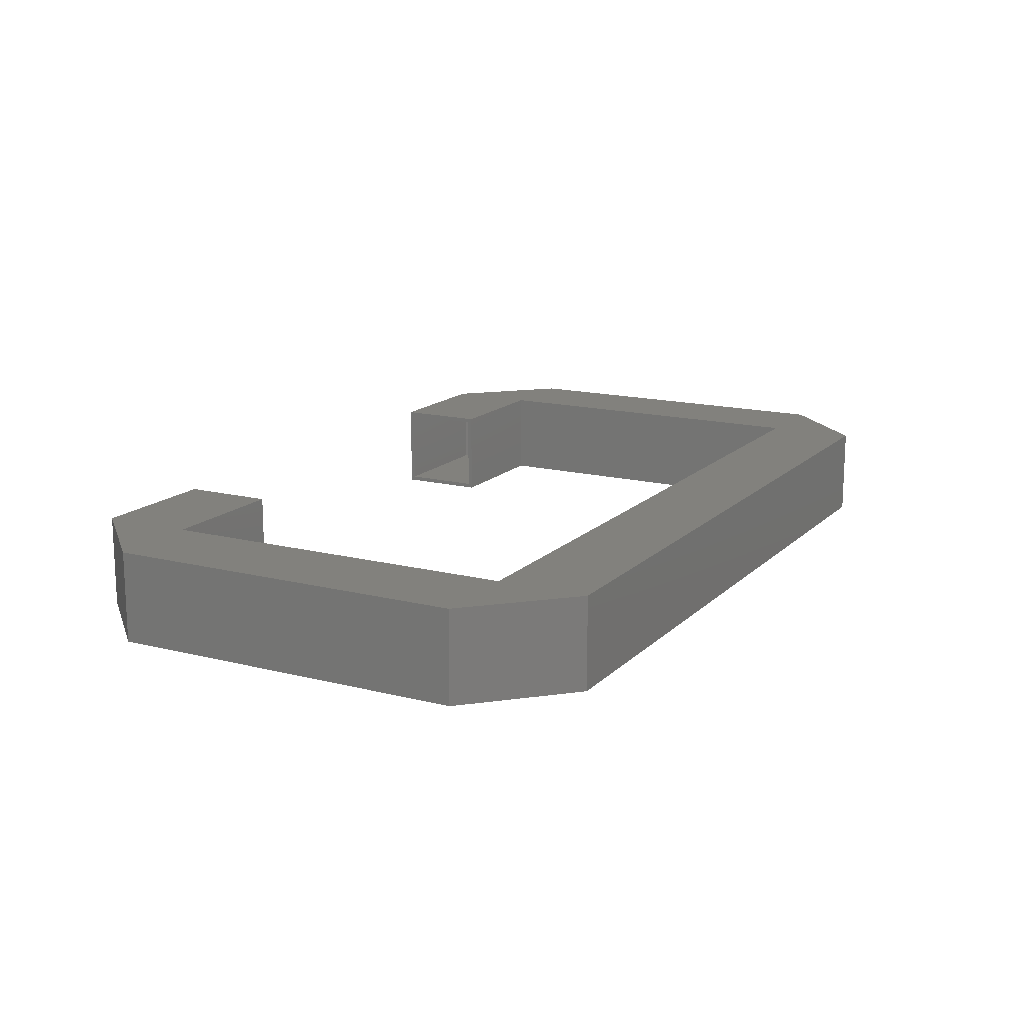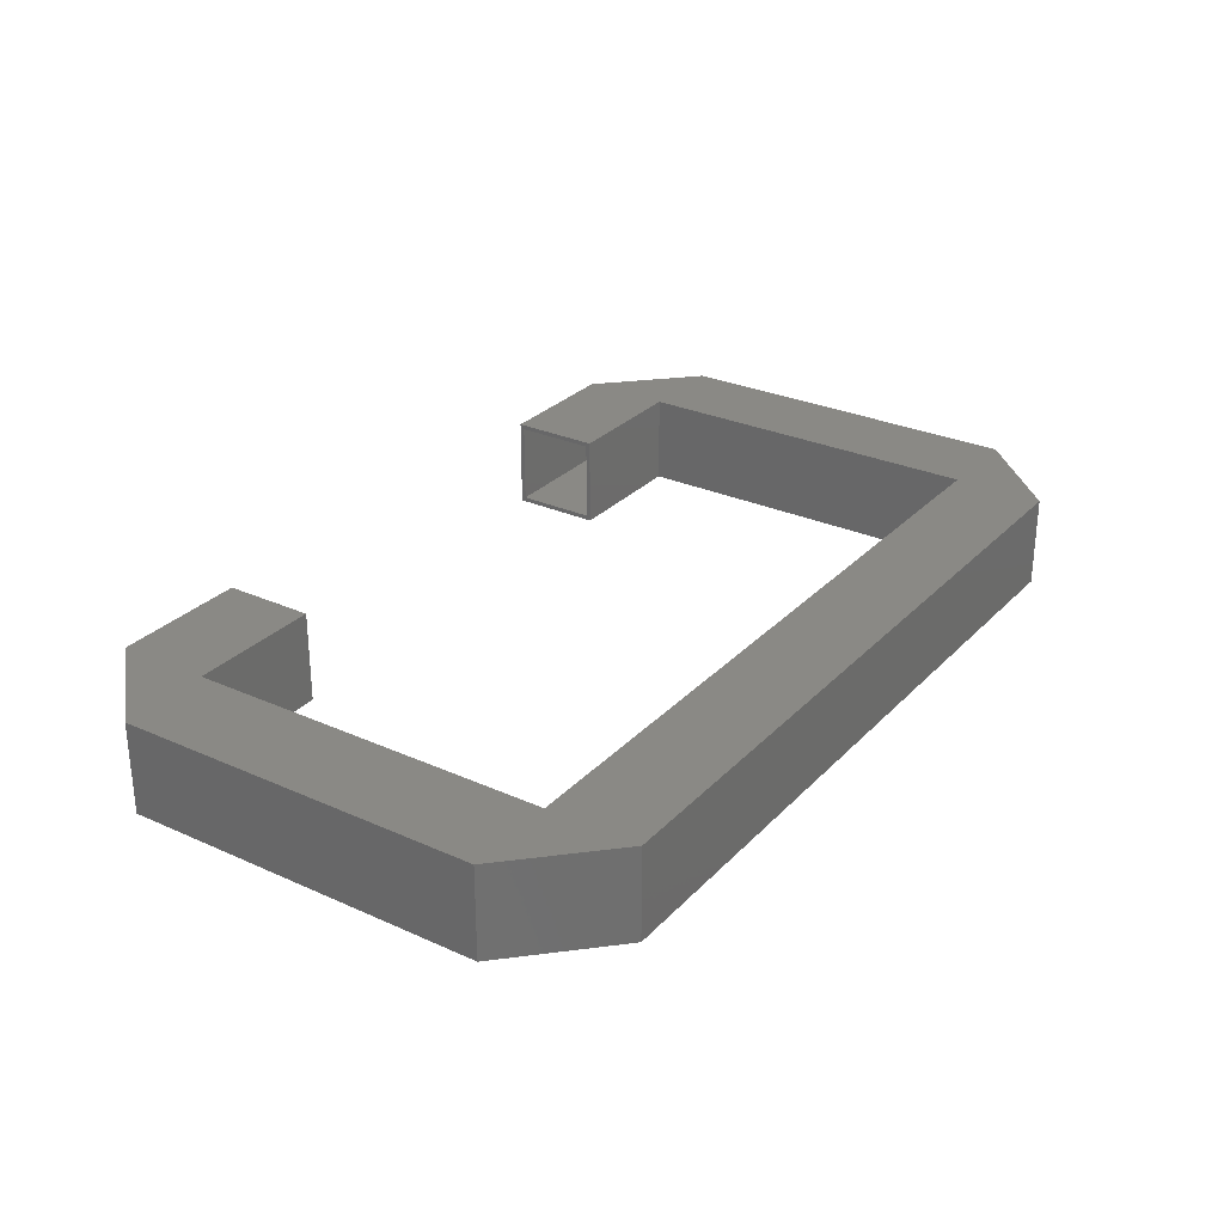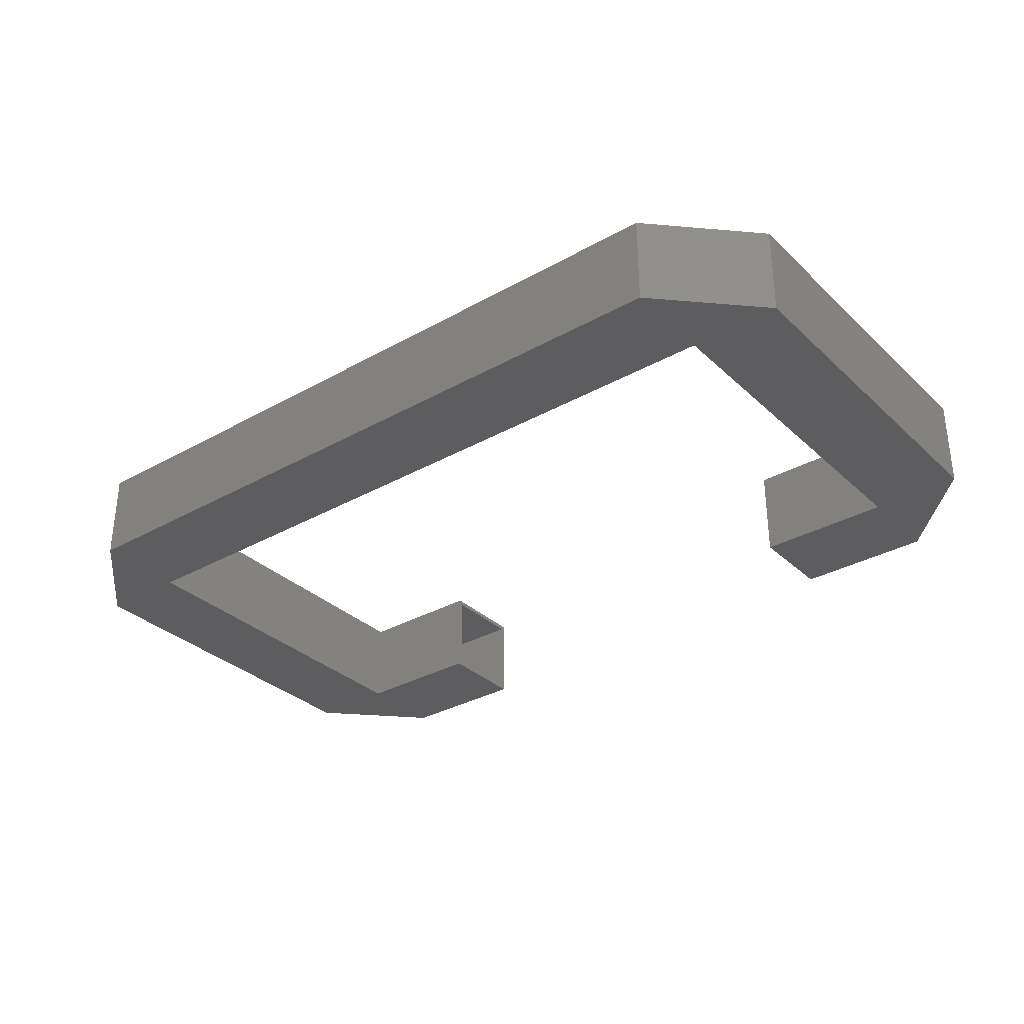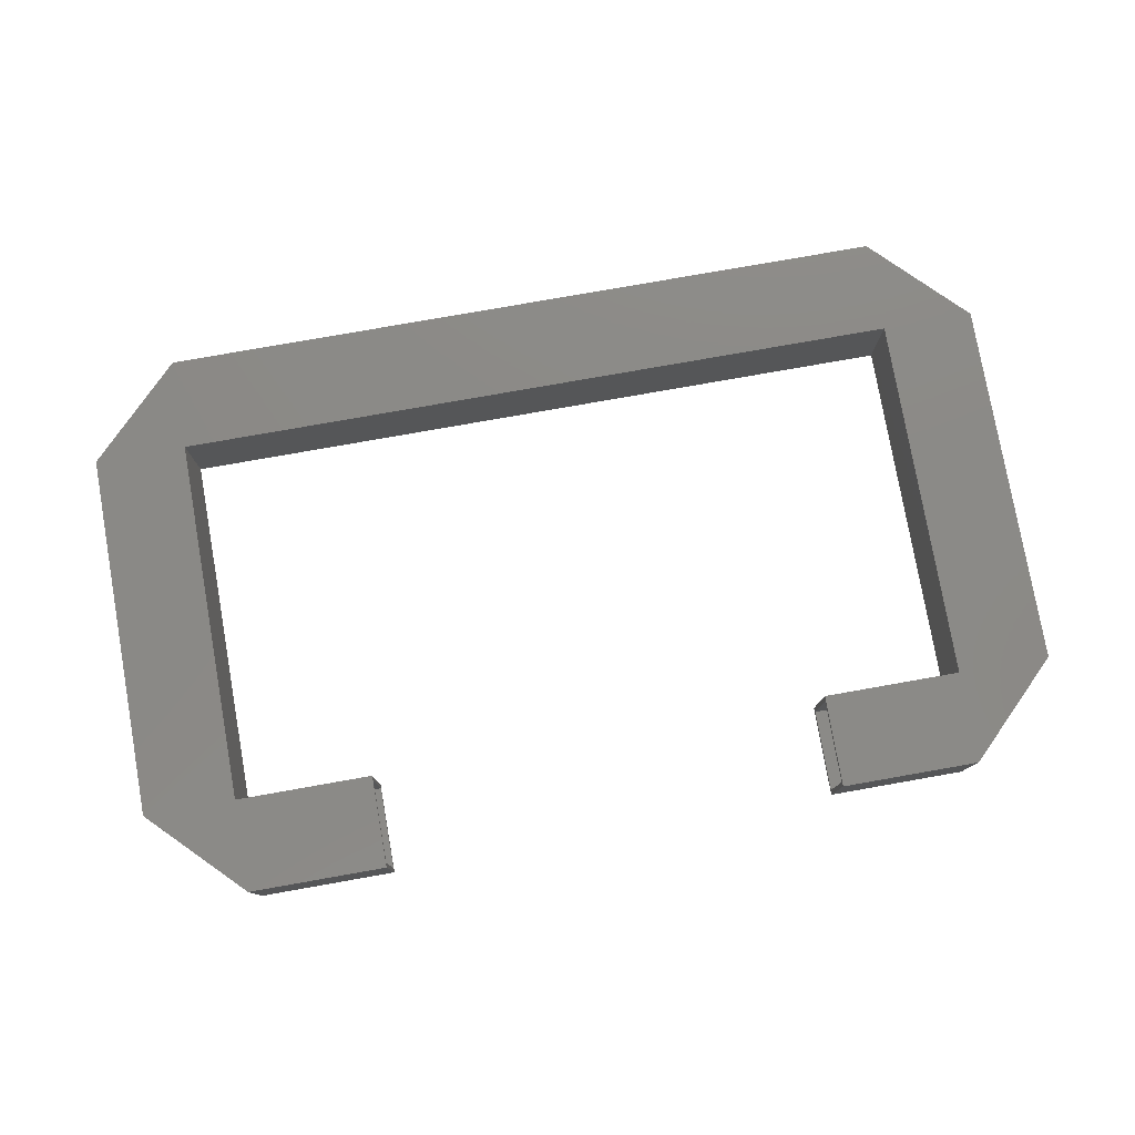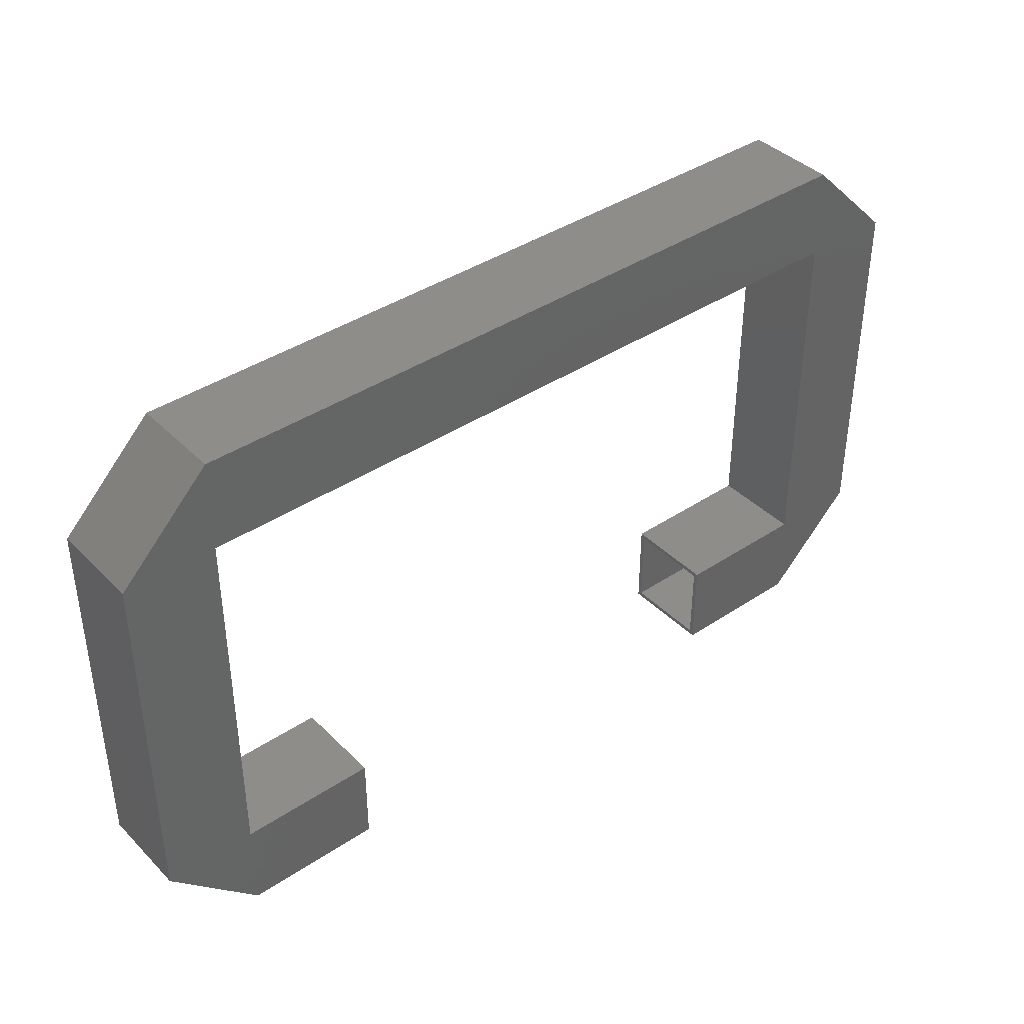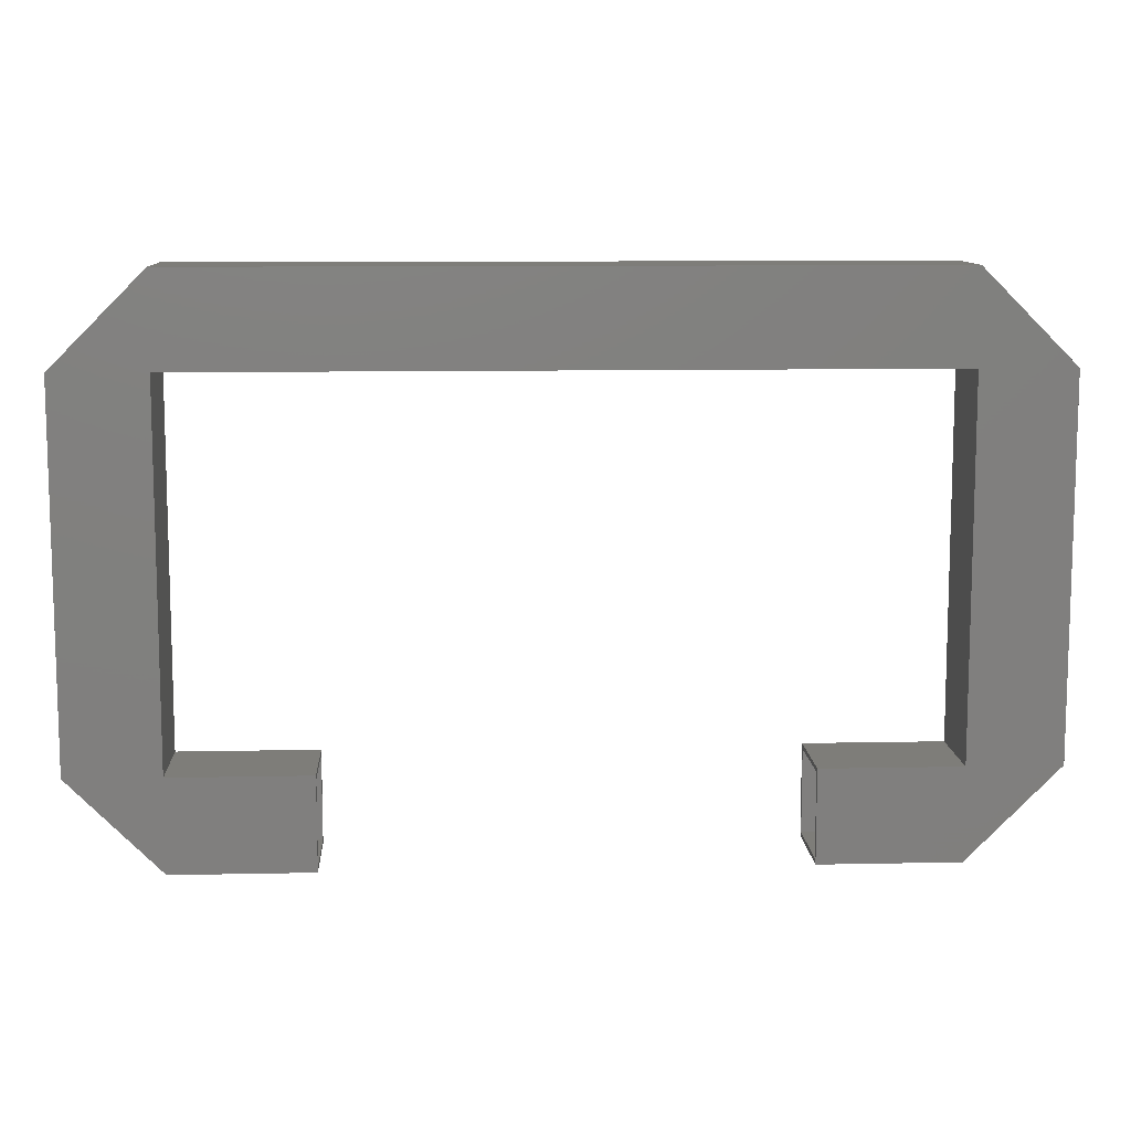
<metadata>
{"format":"stl","ext":"stl","renderer":"f3d","projection":"perspective","resolution":1024,"background":"white","views":[{"elev":15.3,"azim":-61.7,"up":"+Y"},{"elev":28.6,"azim":-56.0,"up":"+Y"},{"elev":-32.5,"azim":38.1,"up":"+Y"},{"elev":78.4,"azim":170.0,"up":"+Y"},{"elev":39.8,"azim":-39.5,"up":"+Z"},{"elev":10.2,"azim":177.0,"up":"+Z"}]}
</metadata>
<code>
# stl→obj: 148 verts, 296 faces
v -100 -10 59
v -100 -10 20
v -84.5 -10 59
v -80 -10 60
v -84.22 -10 60
v -80 -10 20
v -80 -10 0
v -50 -10 20
v -50 -10 0
v -100 -10 60
v -80 10 59
v -80 10 20
v -84.5 10 59
v -100 10 60
v -84.22 10 60
v -100 10 20
v -80 10 4.441e-15
v -50 10 20
v -50 10 4.441e-15
v -80 10 60
v -100 1.676e-14 59
v -100 10 59
v -100 1.648e-14 60
v -80 1.232e-14 59
v -80 1.204e-14 60
v -80 -10 59
v -50 9 19
v -50 -9 19
v -50 -9 1
v -50 9 1
v -80 -9 1
v -81 -9 19
v -84.5 -9 59
v -81 -9 59
v -99 -9 20
v -99 -9 59
v -99 -9 60
v -84.22 -9 60
v -99 9 20
v -84.5 9 59
v -99 9 59
v -81 9 19
v -81 9 59
v -80 9 1
v -84.22 9 60
v -81 9 60
v -99 1.654e-14 59
v -99 9 60
v -99 1.626e-14 60
v -81 1.255e-14 59
v -81 1.226e-14 60
v -81 -9 60
v -1 10 100
v -80 10 120
v -1 10 120
v -80 10 100
v -100 10 100
v 1 10 120
v -100 -10 100
v -80 -10 100
v -80 -10 120
v 1 -10 120
v 1 -10 100
v -1 7.893e-17 100
v 1 -7.893e-17 100
v -1 7.893e-17 120
v 1 -7.893e-17 120
v -1 -10 120
v -81 9 101
v -1 9 119
v -80 9 119
v 1 9 101
v -99 9 100
v 1 9 119
v -1 -9 101
v -80 -9 119
v -1 -9 119
v -81 -9 101
v -99 -9 100
v -1 7.893e-17 101
v 1 -7.893e-17 101
v 1 -7.893e-17 119
v 1 -9 119
v -1 7.893e-17 119
v 100 10 59
v 100 10 20
v 84.5 10 59
v 80 10 60
v 84.22 10 60
v 80 10 20
v 80 10 0
v 50 10 20
v 50 10 0
v 100 10 60
v 80 -10 59
v 80 -10 20
v 84.5 -10 59
v 100 -10 60
v 84.22 -10 60
v 100 -10 20
v 80 -10 4.441e-15
v 50 -10 20
v 50 -10 4.441e-15
v 80 -10 60
v 100 -1.676e-14 59
v 100 -1.648e-14 60
v 100 -10 59
v 80 -1.232e-14 59
v 80 10 59
v 80 -1.204e-14 60
v 50 9 1
v 50 -9 1
v 50 -9 19
v 50 9 19
v 80 9 1
v 81 9 19
v 84.5 9 59
v 81 9 59
v 99 9 20
v 99 9 59
v 99 9 60
v 84.22 9 60
v 99 -9 20
v 84.5 -9 59
v 99 -9 59
v 81 -9 19
v 81 -9 59
v 80 -9 1
v 84.22 -9 60
v 81 -9 60
v 99 -1.654e-14 59
v 99 -1.626e-14 60
v 99 -9 60
v 81 -1.255e-14 59
v 81 9 60
v 81 -1.226e-14 60
v 80 -10 120
v 80 -10 100
v 100 -10 100
v 100 10 100
v 80 10 100
v 80 10 120
v 81 -9 101
v 80 -9 119
v 99 -9 100
v 80 9 119
v 81 9 101
v 99 9 100
f 1 2 3
f 3 4 5
f 6 3 2
f 3 6 4
f 7 6 2
f 6 7 8
f 8 7 9
f 2 1 10
f 11 12 13
f 13 14 15
f 16 13 12
f 13 16 14
f 17 12 18
f 17 18 19
f 12 17 16
f 12 11 20
f 16 21 22
f 2 21 16
f 10 21 2
f 21 10 23
f 16 22 14
f 20 24 12
f 24 20 25
f 6 24 26
f 24 6 12
f 6 26 4
f 12 8 18
f 8 12 6
f 18 27 19
f 18 28 27
f 28 8 29
f 8 28 18
f 30 19 27
f 29 19 30
f 29 9 19
f 9 29 8
f 7 19 9
f 19 7 17
f 7 16 17
f 16 7 2
f 31 28 29
f 32 33 34
f 33 35 36
f 33 32 35
f 28 31 32
f 32 31 35
f 33 37 38
f 37 33 36
f 39 40 41
f 42 40 39
f 40 42 43
f 44 42 39
f 44 27 42
f 27 44 30
f 43 45 40
f 45 43 46
f 47 41 48
f 41 47 39
f 47 48 49
f 35 47 36
f 47 35 39
f 42 50 43
f 32 50 42
f 34 50 32
f 50 34 51
f 51 34 52
f 32 27 28
f 27 32 42
f 44 29 30
f 29 44 31
f 35 44 39
f 44 35 31
f 53 54 55
f 56 54 53
f 56 57 54
f 56 15 57
f 11 15 56
f 15 11 13
f 57 15 14
f 55 54 58
f 57 14 22
f 59 5 60
f 1 5 59
f 5 1 3
f 60 61 59
f 61 60 62
f 62 60 63
f 60 5 4
f 60 4 26
f 23 22 21
f 22 23 57
f 59 23 10
f 23 59 57
f 59 10 1
f 56 25 20
f 25 56 60
f 26 25 60
f 25 26 24
f 56 20 11
f 63 64 65
f 60 64 63
f 56 64 60
f 64 56 53
f 58 66 67
f 54 66 58
f 61 66 54
f 66 61 68
f 68 61 62
f 59 54 57
f 54 59 61
f 40 48 41
f 48 40 45
f 69 70 71
f 70 69 72
f 73 69 71
f 45 73 48
f 73 45 69
f 69 45 46
f 70 72 74
f 34 38 52
f 38 34 33
f 75 76 77
f 78 76 75
f 78 79 76
f 38 78 52
f 78 38 79
f 79 38 37
f 73 49 48
f 49 73 79
f 37 49 79
f 49 37 47
f 47 37 36
f 51 46 43
f 51 43 50
f 46 51 69
f 78 51 52
f 51 78 69
f 72 80 81
f 69 80 72
f 78 80 69
f 80 78 75
f 77 82 83
f 77 84 82
f 76 84 77
f 71 84 76
f 84 71 70
f 76 73 71
f 73 76 79
f 85 86 87
f 87 88 89
f 90 87 86
f 87 90 88
f 91 90 86
f 90 91 92
f 92 91 93
f 86 85 94
f 95 96 97
f 97 98 99
f 100 97 96
f 97 100 98
f 101 96 102
f 101 102 103
f 96 101 100
f 96 95 104
f 105 94 106
f 94 105 86
f 100 105 107
f 105 100 86
f 100 107 98
f 90 108 109
f 108 90 96
f 104 108 96
f 108 104 110
f 109 88 90
f 92 96 90
f 96 92 102
f 93 111 92
f 93 112 111
f 112 103 113
f 103 112 93
f 114 92 111
f 113 92 114
f 113 102 92
f 102 113 103
f 103 91 101
f 91 103 93
f 100 91 86
f 91 100 101
f 115 114 111
f 116 117 118
f 117 119 120
f 117 116 119
f 114 115 116
f 116 115 119
f 117 121 122
f 121 117 120
f 123 124 125
f 126 124 123
f 124 126 127
f 128 126 123
f 128 113 126
f 113 128 112
f 127 129 124
f 129 127 130
f 119 131 120
f 131 119 123
f 125 131 123
f 131 125 132
f 132 125 133
f 134 118 135
f 134 135 136
f 118 134 116
f 126 134 127
f 134 126 116
f 113 116 126
f 116 113 114
f 111 128 115
f 128 111 112
f 128 119 115
f 119 128 123
f 63 137 62
f 138 137 63
f 138 139 137
f 138 99 139
f 95 99 138
f 99 95 97
f 139 99 98
f 68 62 137
f 139 98 107
f 140 89 141
f 85 89 140
f 89 85 87
f 141 142 140
f 142 141 55
f 55 141 53
f 141 89 88
f 141 88 109
f 140 106 94
f 139 106 140
f 107 106 139
f 106 107 105
f 140 94 85
f 109 110 141
f 110 109 108
f 138 110 104
f 110 138 141
f 138 104 95
f 65 138 63
f 138 65 141
f 53 65 64
f 65 53 141
f 67 142 58
f 142 67 137
f 68 67 66
f 67 68 137
f 142 55 58
f 137 140 142
f 140 137 139
f 124 133 125
f 133 124 129
f 143 83 144
f 83 143 75
f 145 143 144
f 129 145 133
f 145 129 143
f 143 129 130
f 83 75 77
f 118 122 135
f 122 118 117
f 72 146 74
f 147 146 72
f 147 148 146
f 122 147 135
f 147 122 148
f 148 122 121
f 132 121 120
f 121 132 148
f 132 120 131
f 145 132 133
f 132 145 148
f 147 136 135
f 143 136 147
f 130 136 143
f 136 130 134
f 134 130 127
f 81 147 72
f 147 81 143
f 75 81 80
f 81 75 143
f 82 144 83
f 144 82 146
f 82 74 146
f 84 74 82
f 74 84 70
f 145 146 148
f 146 145 144

</code>
